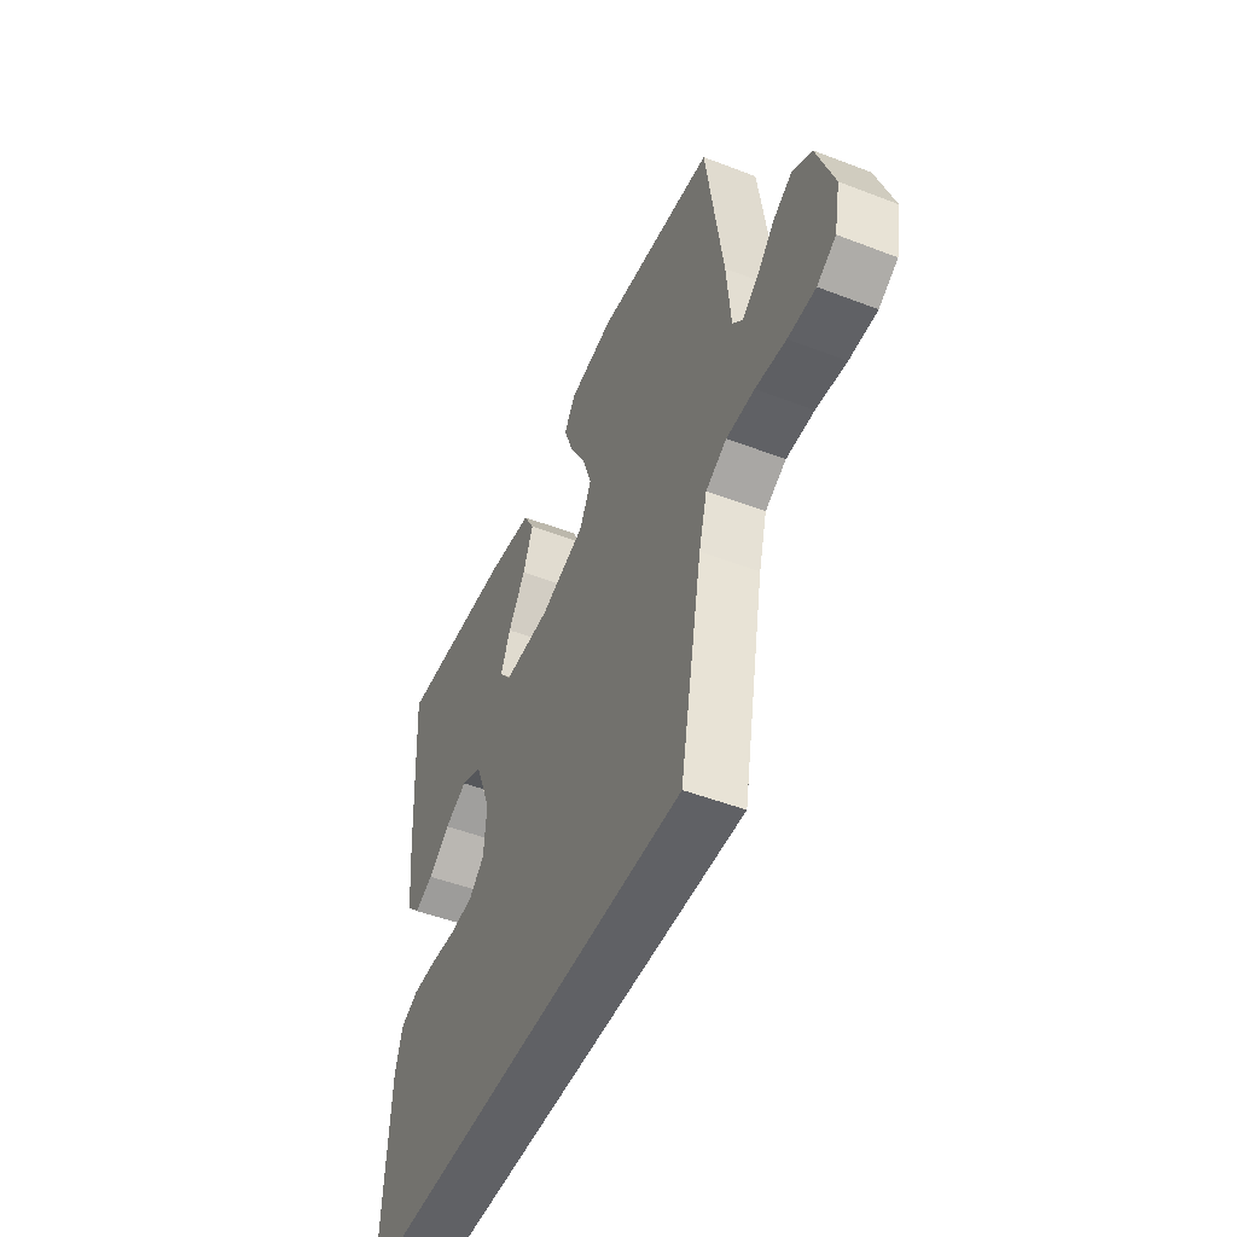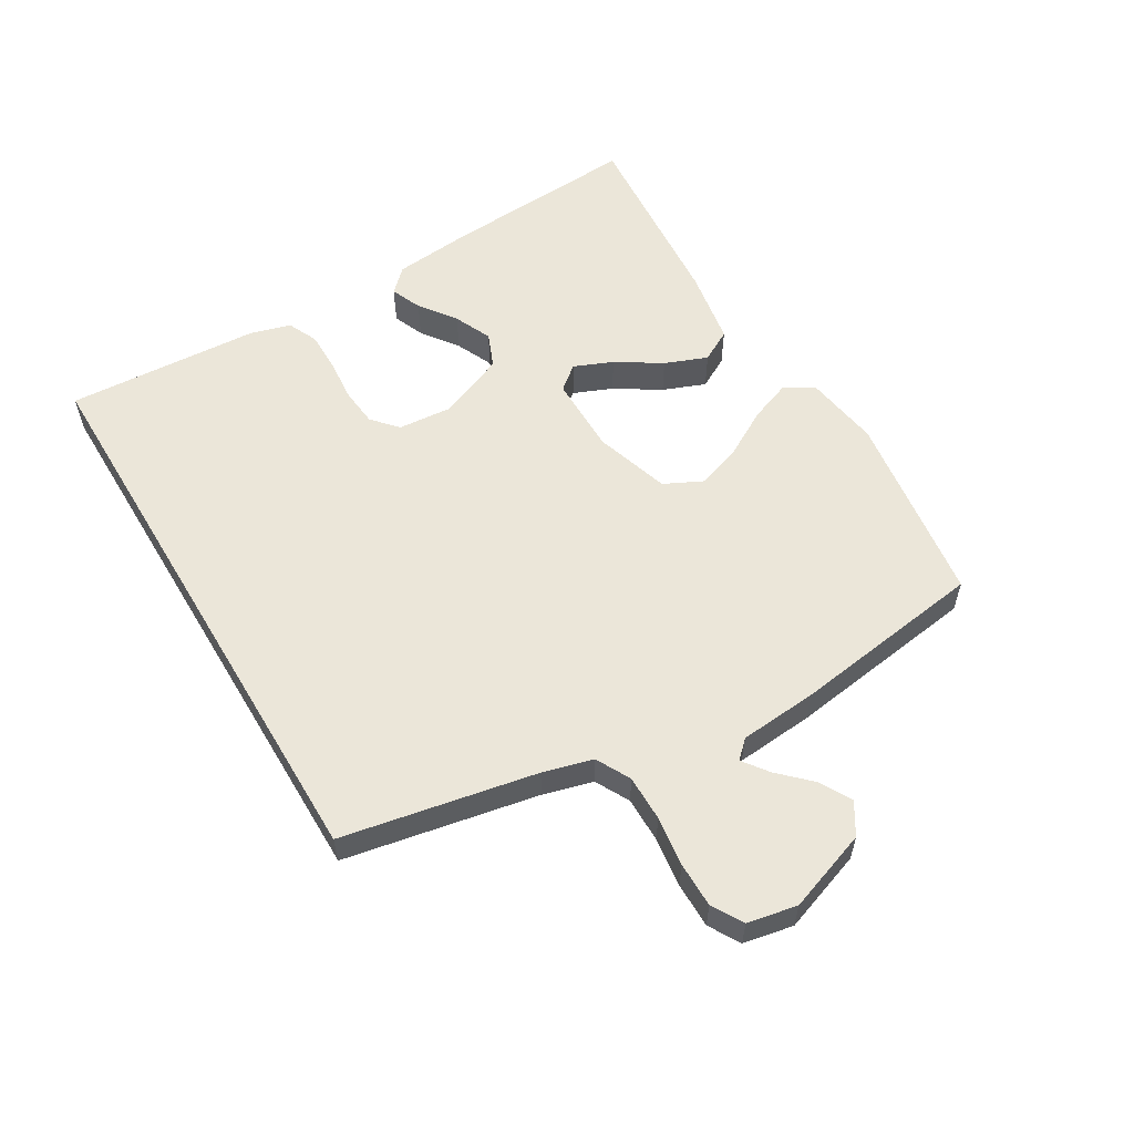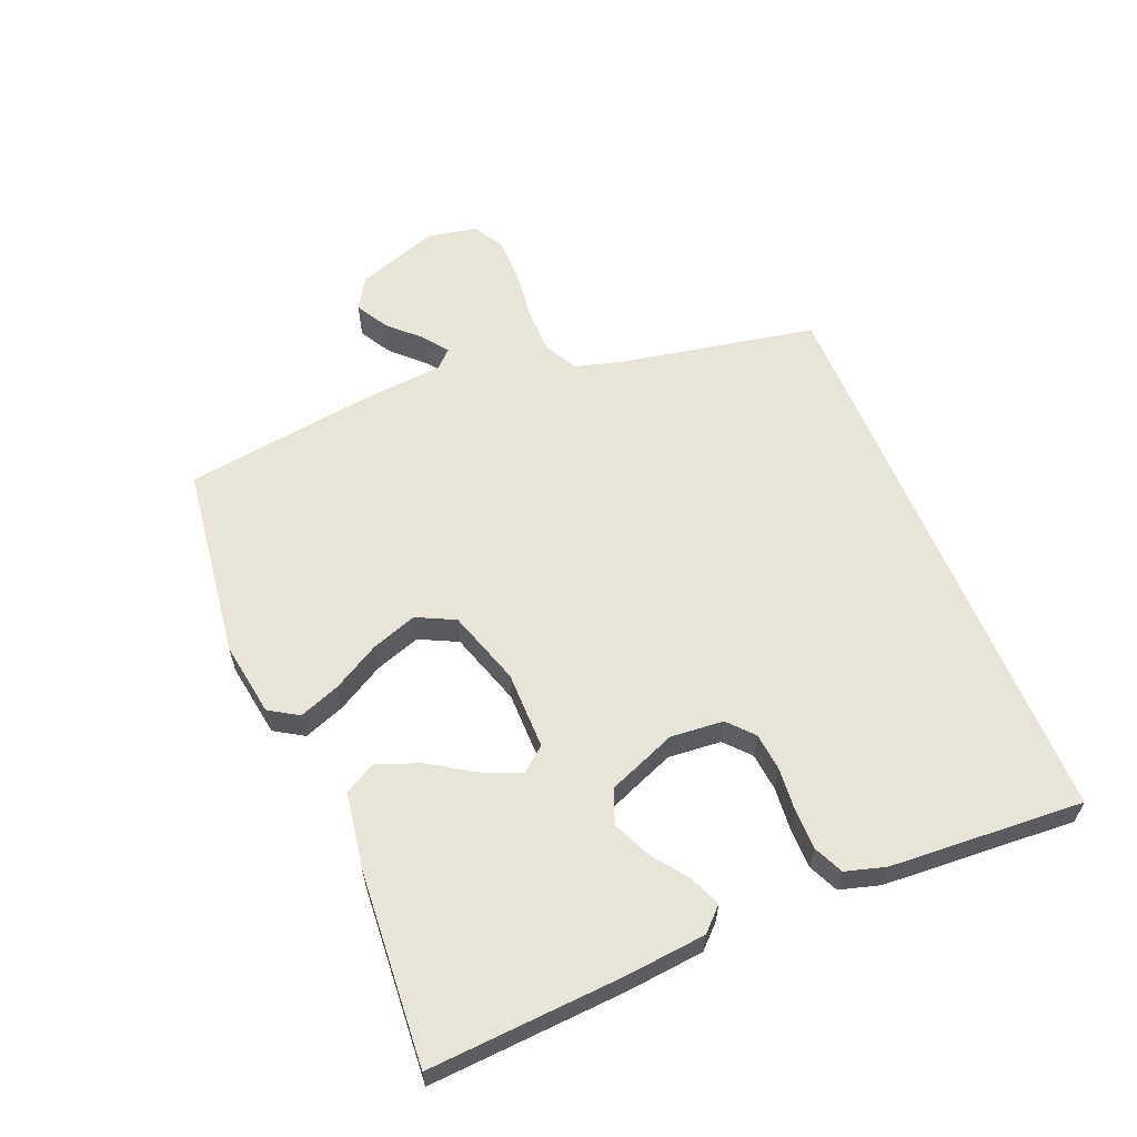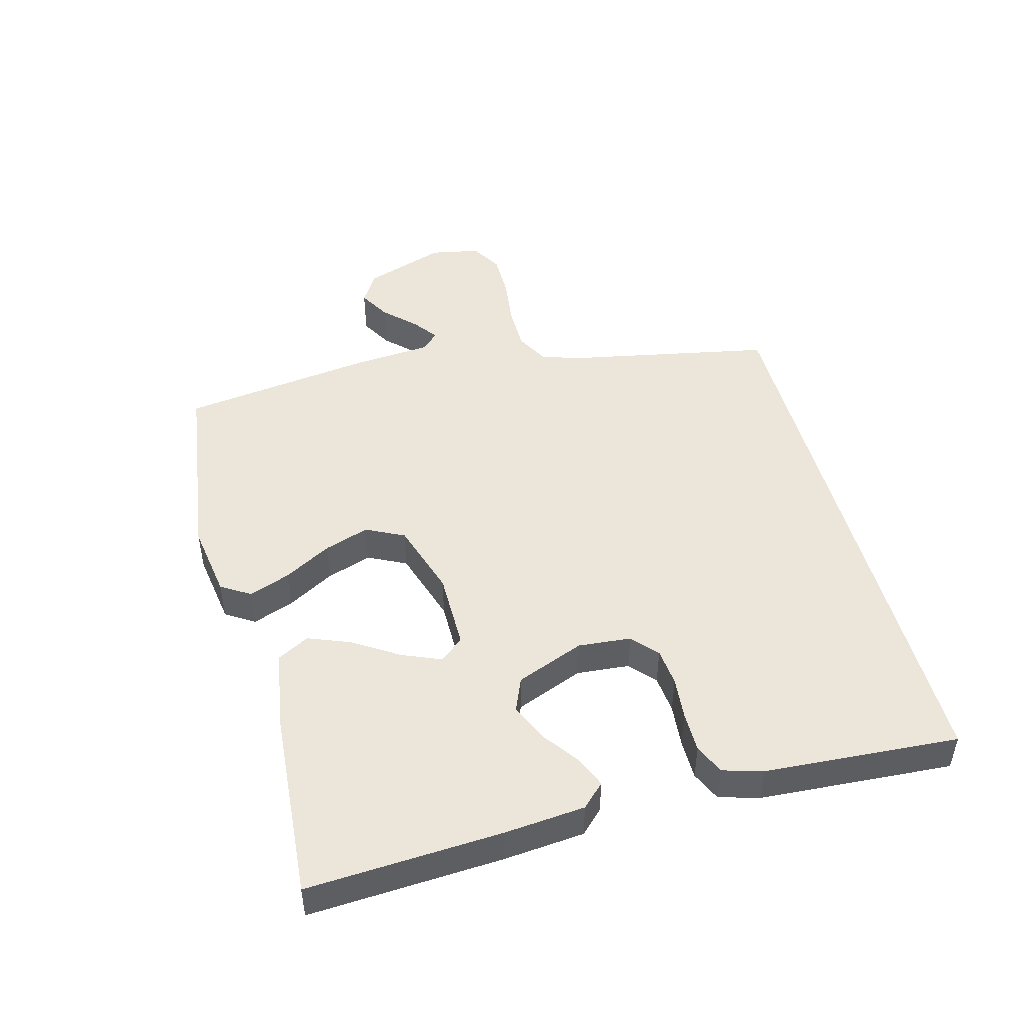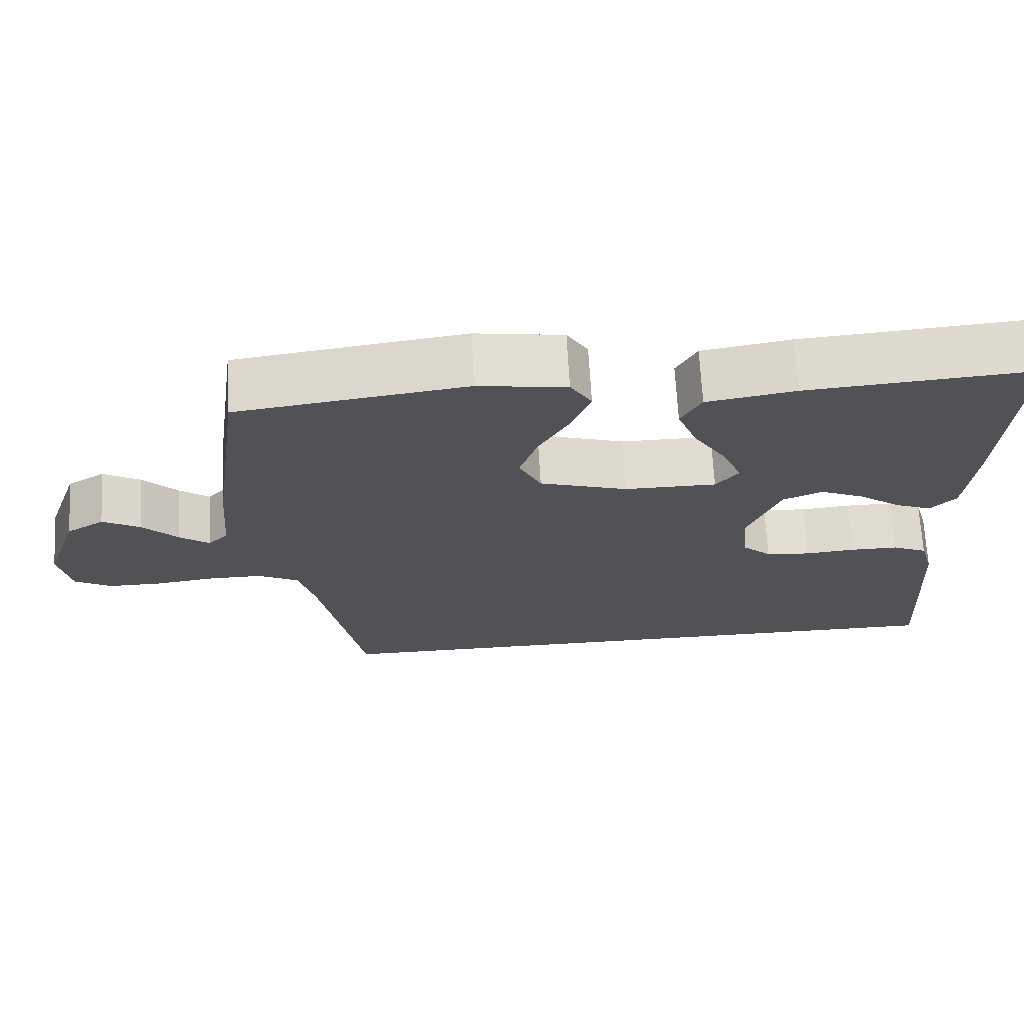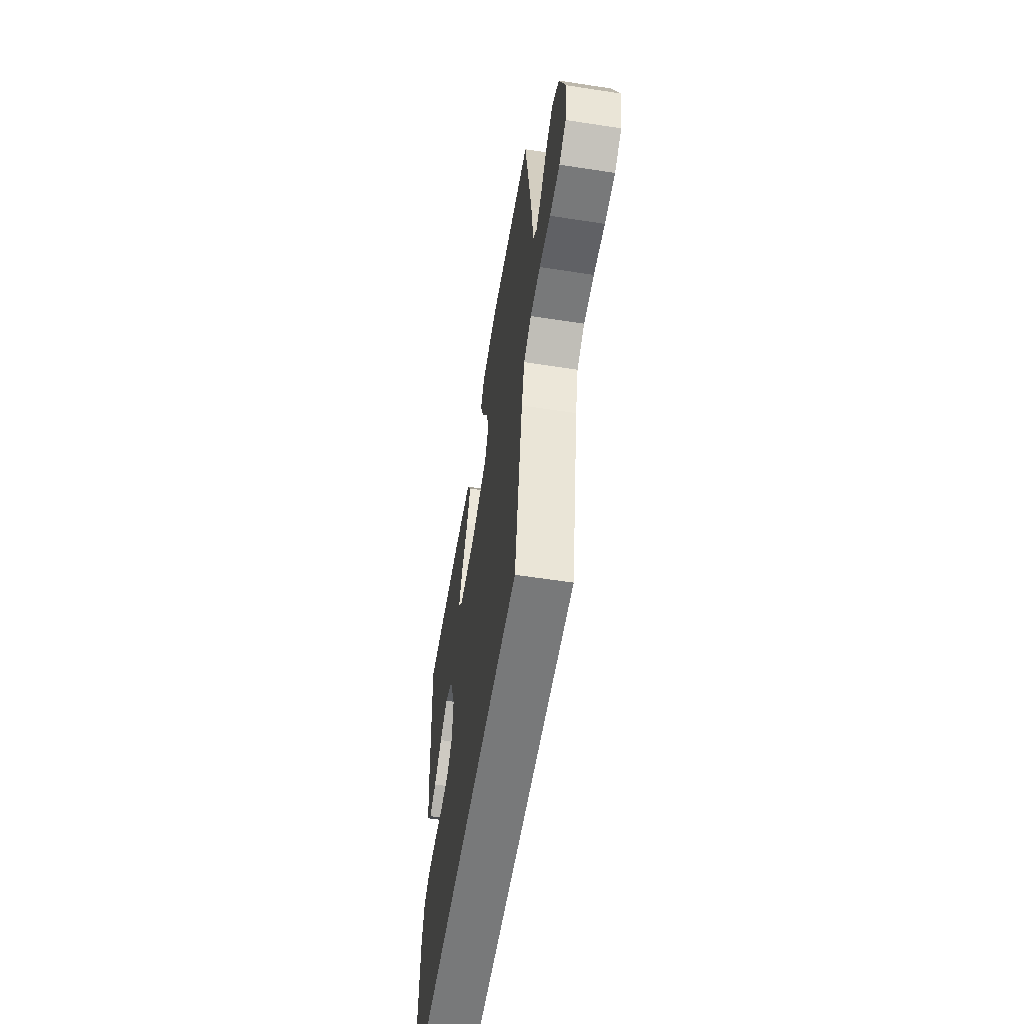
<metadata>
{"format":"obj","ext":"obj","renderer":"f3d","projection":"perspective","resolution":1024,"background":"white","views":[{"elev":-48.7,"azim":-113.2,"up":"+Z"},{"elev":57.3,"azim":-120.8,"up":"+Y"},{"elev":60.3,"azim":67.5,"up":"+Y"},{"elev":47.5,"azim":75.2,"up":"+Y"},{"elev":69.0,"azim":-3.2,"up":"+Z"},{"elev":-57.7,"azim":-99.1,"up":"+Z"}]}
</metadata>
<code>
v -0.5 0.07 0.5
v -0.2 0.07 0.541
v -0.084 0.07 0.523
v -0.056 0.07 0.478
v -0.08 0.07 0.414
v -0.121 0.07 0.342
v -0.145 0.07 0.272
v -0.116 0.07 0.213
v 0 0.07 0.176
v 0.121 0.07 0.176
v 0.151 0.07 0.213
v 0.126 0.07 0.273
v 0.082 0.07 0.342
v 0.056 0.07 0.408
v 0.083 0.07 0.457
v 0.2 0.07 0.477
v 0.5 0.07 0.5
v 0.482 0.07 0.2
v 0.47 0.07 0.075
v 0.436 0.07 0.04
v 0.388 0.07 0.06
v 0.332 0.07 0.101
v 0.274 0.07 0.127
v 0.221 0.07 0.105
v 0.179 0.07 0
v 0.186 0.07 -0.082
v 0.225 0.07 -0.117
v 0.284 0.07 -0.123
v 0.35 0.07 -0.117
v 0.413 0.07 -0.117
v 0.459 0.07 -0.138
v 0.477 0.07 -0.2
v 0.496 0.07 -0.5
v -0.392 0.07 -0.5
v -0.45 0.07 -0.2
v -0.471 0.07 -0.123
v -0.524 0.07 -0.095
v -0.595 0.07 -0.095
v -0.672 0.07 -0.105
v -0.742 0.07 -0.105
v -0.79 0.07 -0.077
v -0.805 0.07 0
v -0.761 0.07 0.126
v -0.712 0.07 0.156
v -0.663 0.07 0.128
v -0.617 0.07 0.081
v -0.578 0.07 0.052
v -0.552 0.07 0.079
v -0.542 0.07 0.2
v -0.5 0 0.5
v -0.2 0 0.541
v -0.084 0 0.523
v -0.056 0 0.478
v -0.08 0 0.414
v -0.121 0 0.342
v -0.145 0 0.272
v -0.116 0 0.213
v 0 0 0.176
v 0.121 0 0.176
v 0.151 0 0.213
v 0.126 0 0.273
v 0.082 0 0.342
v 0.056 0 0.408
v 0.083 0 0.457
v 0.2 0 0.477
v 0.5 0 0.5
v 0.482 0 0.2
v 0.47 0 0.075
v 0.436 0 0.04
v 0.388 0 0.06
v 0.332 0 0.101
v 0.274 0 0.127
v 0.221 0 0.105
v 0.179 0 0
v 0.186 0 -0.082
v 0.225 0 -0.117
v 0.284 0 -0.123
v 0.35 0 -0.117
v 0.413 0 -0.117
v 0.459 0 -0.138
v 0.477 0 -0.2
v 0.496 0 -0.5
v -0.392 0 -0.5
v -0.45 0 -0.2
v -0.471 0 -0.123
v -0.524 0 -0.095
v -0.595 0 -0.095
v -0.672 0 -0.105
v -0.742 0 -0.105
v -0.79 0 -0.077
v -0.805 0 0
v -0.761 0 0.126
v -0.712 0 0.156
v -0.663 0 0.128
v -0.617 0 0.081
v -0.578 0 0.052
v -0.552 0 0.079
v -0.542 0 0.2
f 48 49 1 2
f 43 44 45 46
f 43 46 47
f 42 43 47
f 41 42 47
f 38 39 40 41
f 37 38 41 47
f 36 37 47 48
f 32 33 34 35
f 32 35 36
f 28 29 30 31
f 28 31 32 36
f 19 20 21 22
f 19 22 23
f 18 19 23
f 17 18 23
f 16 17 23 24
f 12 13 14 15
f 11 12 15 16
f 3 4 5 6
f 3 6 7
f 2 3 7
f 48 2 7
f 36 48 7 8
f 27 28 36
f 26 27 36
f 25 26 36 8
f 11 16 24 25
f 10 11 25
f 9 10 25
f 8 9 25
f 51 50 98 97
f 95 94 93 92
f 96 95 92
f 96 92 91
f 96 91 90
f 90 89 88 87
f 96 90 87 86
f 97 96 86 85
f 84 83 82 81
f 85 84 81
f 80 79 78 77
f 85 81 80 77
f 71 70 69 68
f 72 71 68
f 72 68 67
f 72 67 66
f 73 72 66 65
f 64 63 62 61
f 65 64 61 60
f 55 54 53 52
f 56 55 52
f 56 52 51
f 56 51 97
f 57 56 97 85
f 85 77 76
f 85 76 75
f 57 85 75 74
f 74 73 65 60
f 74 60 59
f 74 59 58
f 74 58 57
f 1 50 51 2
f 2 51 52 3
f 3 52 53 4
f 4 53 54 5
f 5 54 55 6
f 6 55 56 7
f 7 56 57 8
f 8 57 58 9
f 9 58 59 10
f 10 59 60 11
f 11 60 61 12
f 12 61 62 13
f 13 62 63 14
f 14 63 64 15
f 15 64 65 16
f 16 65 66 17
f 17 66 67 18
f 18 67 68 19
f 19 68 69 20
f 20 69 70 21
f 21 70 71 22
f 22 71 72 23
f 23 72 73 24
f 24 73 74 25
f 25 74 75 26
f 26 75 76 27
f 27 76 77 28
f 28 77 78 29
f 29 78 79 30
f 30 79 80 31
f 31 80 81 32
f 32 81 82 33
f 33 82 83 34
f 34 83 84 35
f 35 84 85 36
f 36 85 86 37
f 37 86 87 38
f 38 87 88 39
f 39 88 89 40
f 40 89 90 41
f 41 90 91 42
f 42 91 92 43
f 43 92 93 44
f 44 93 94 45
f 45 94 95 46
f 46 95 96 47
f 47 96 97 48
f 48 97 98 49
f 49 98 50 1

</code>
